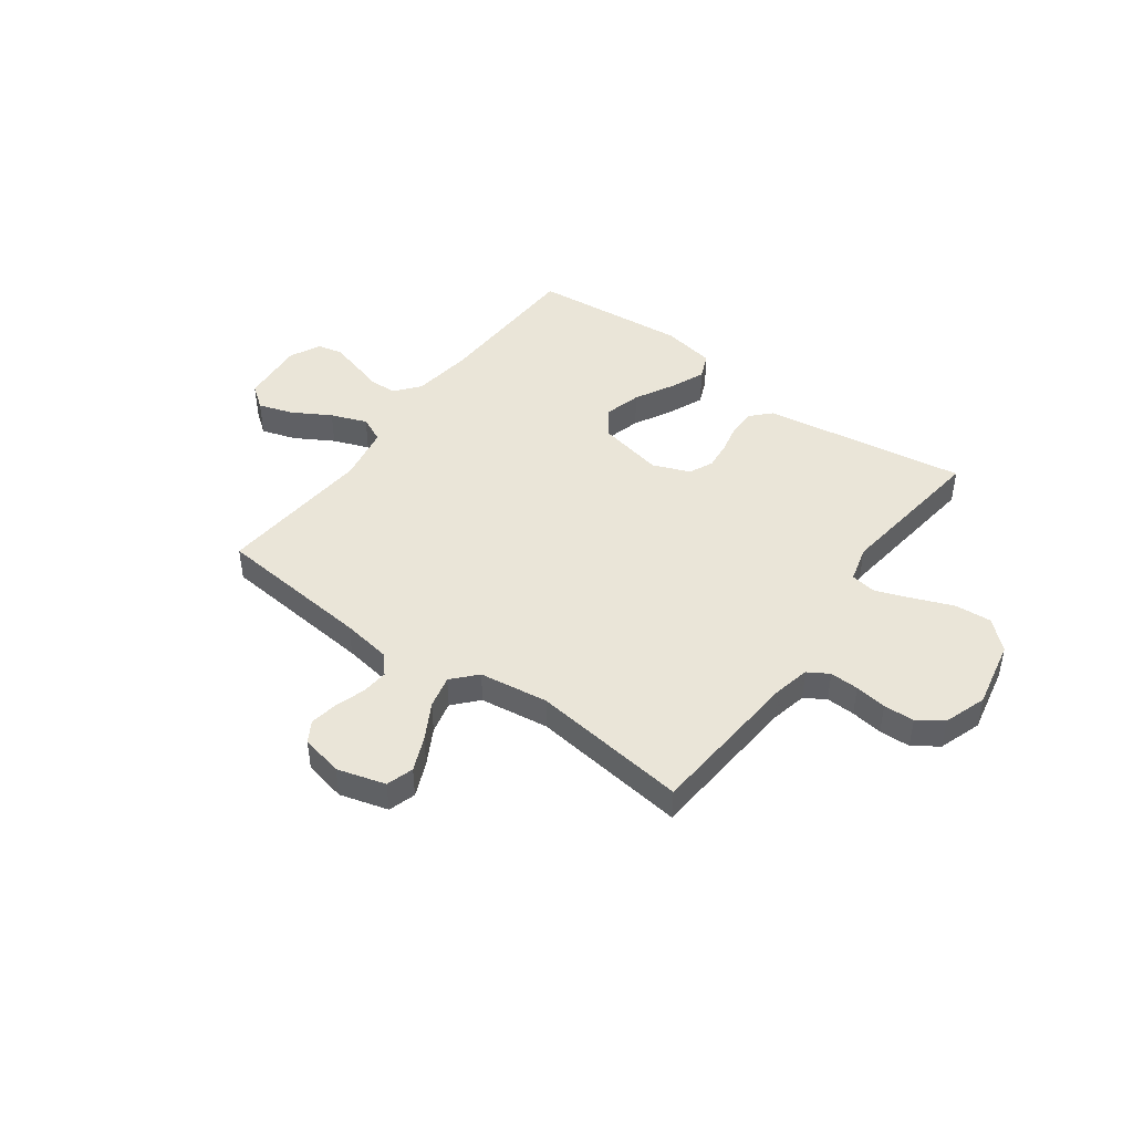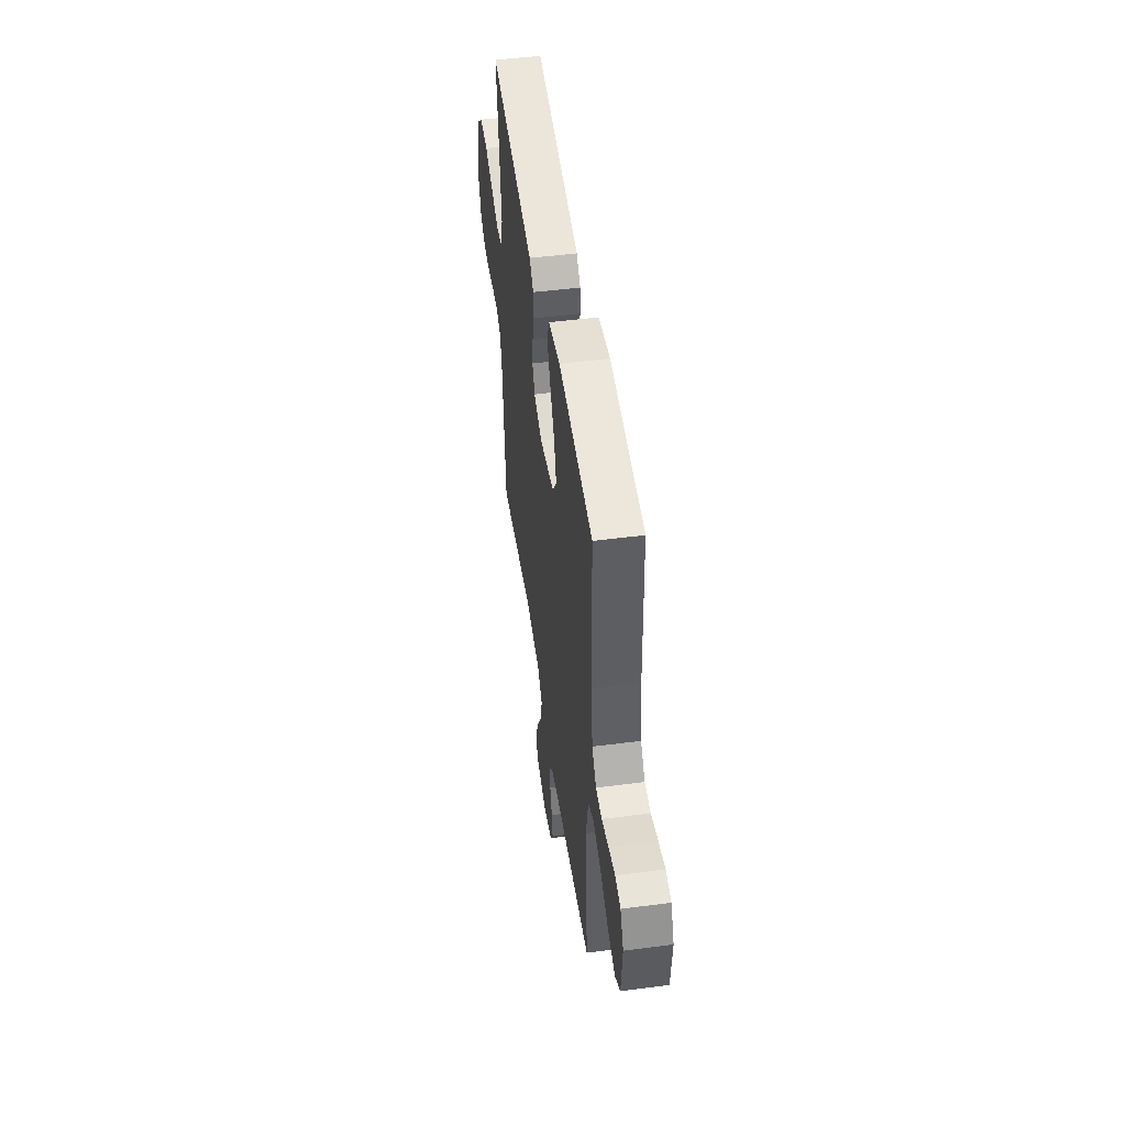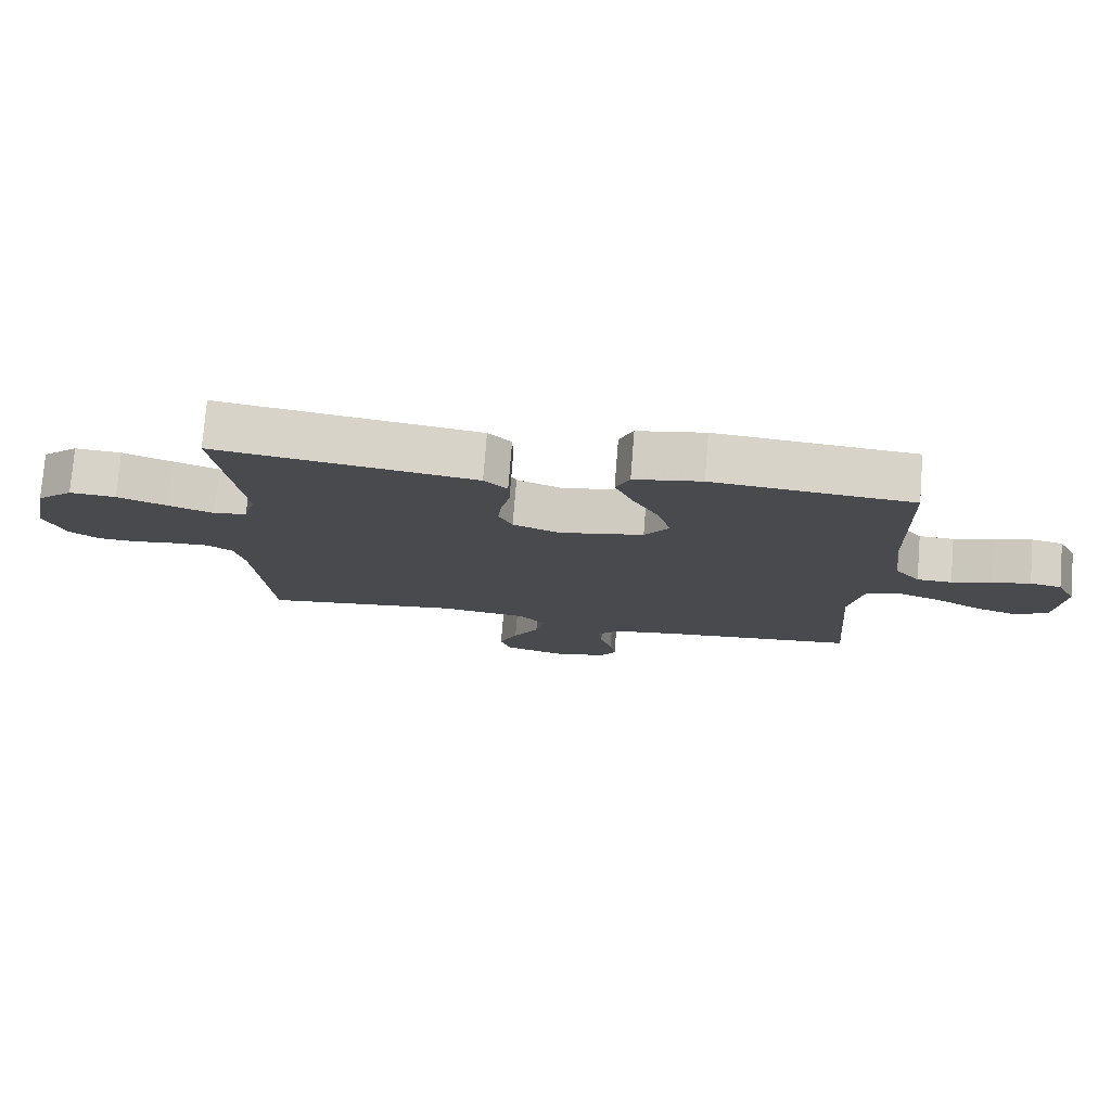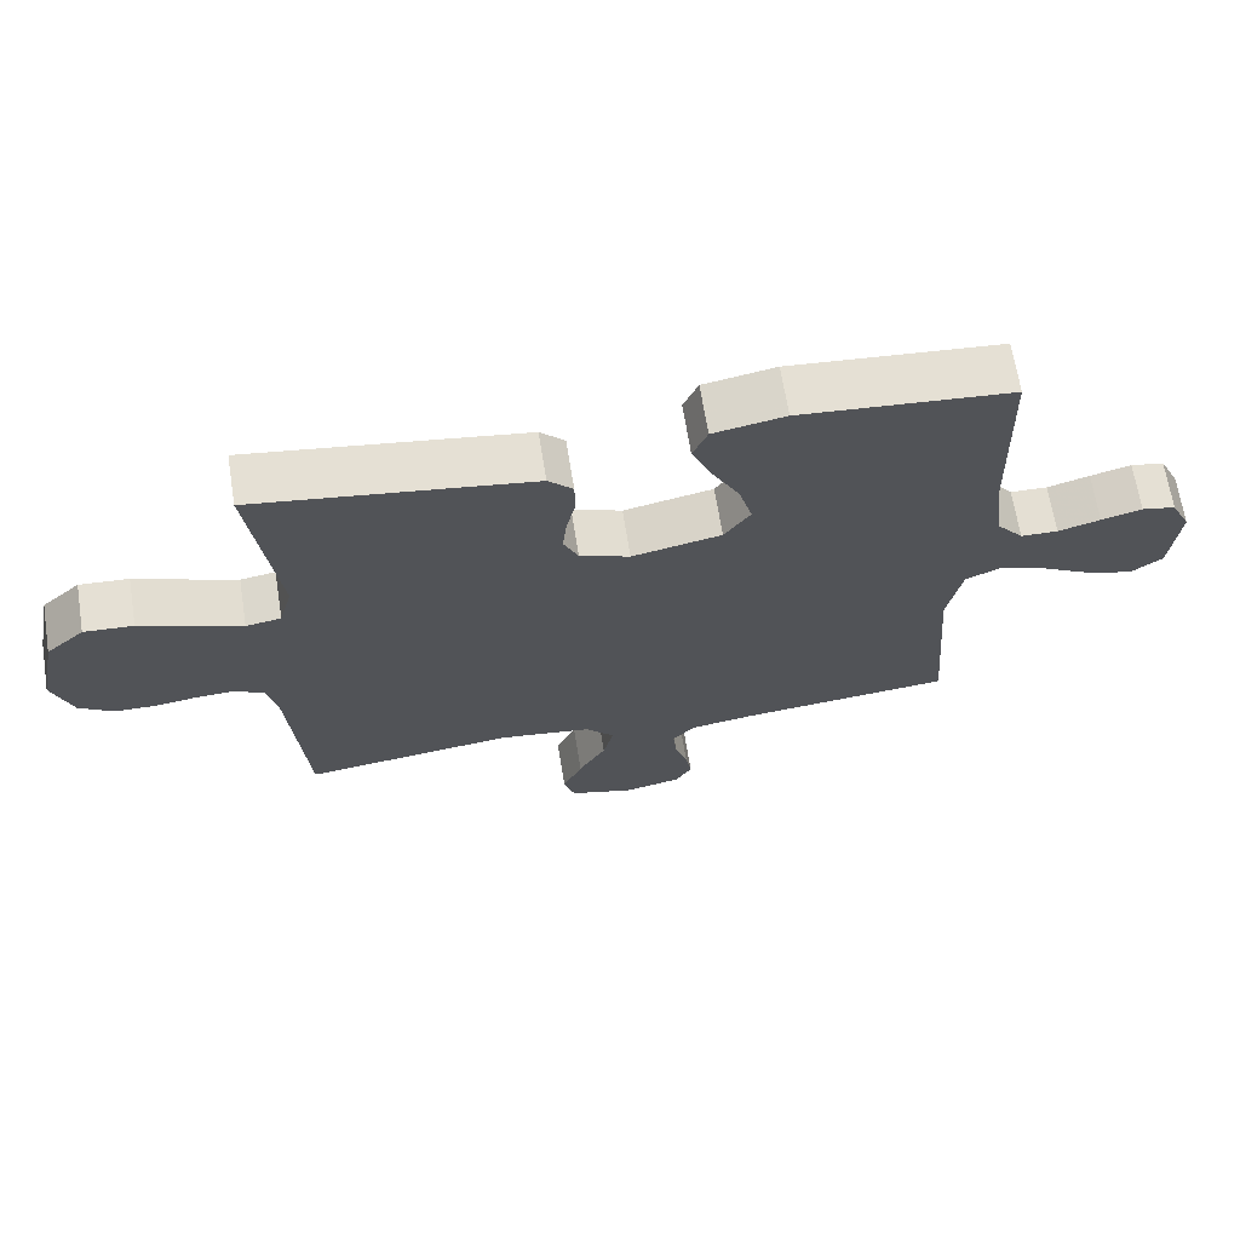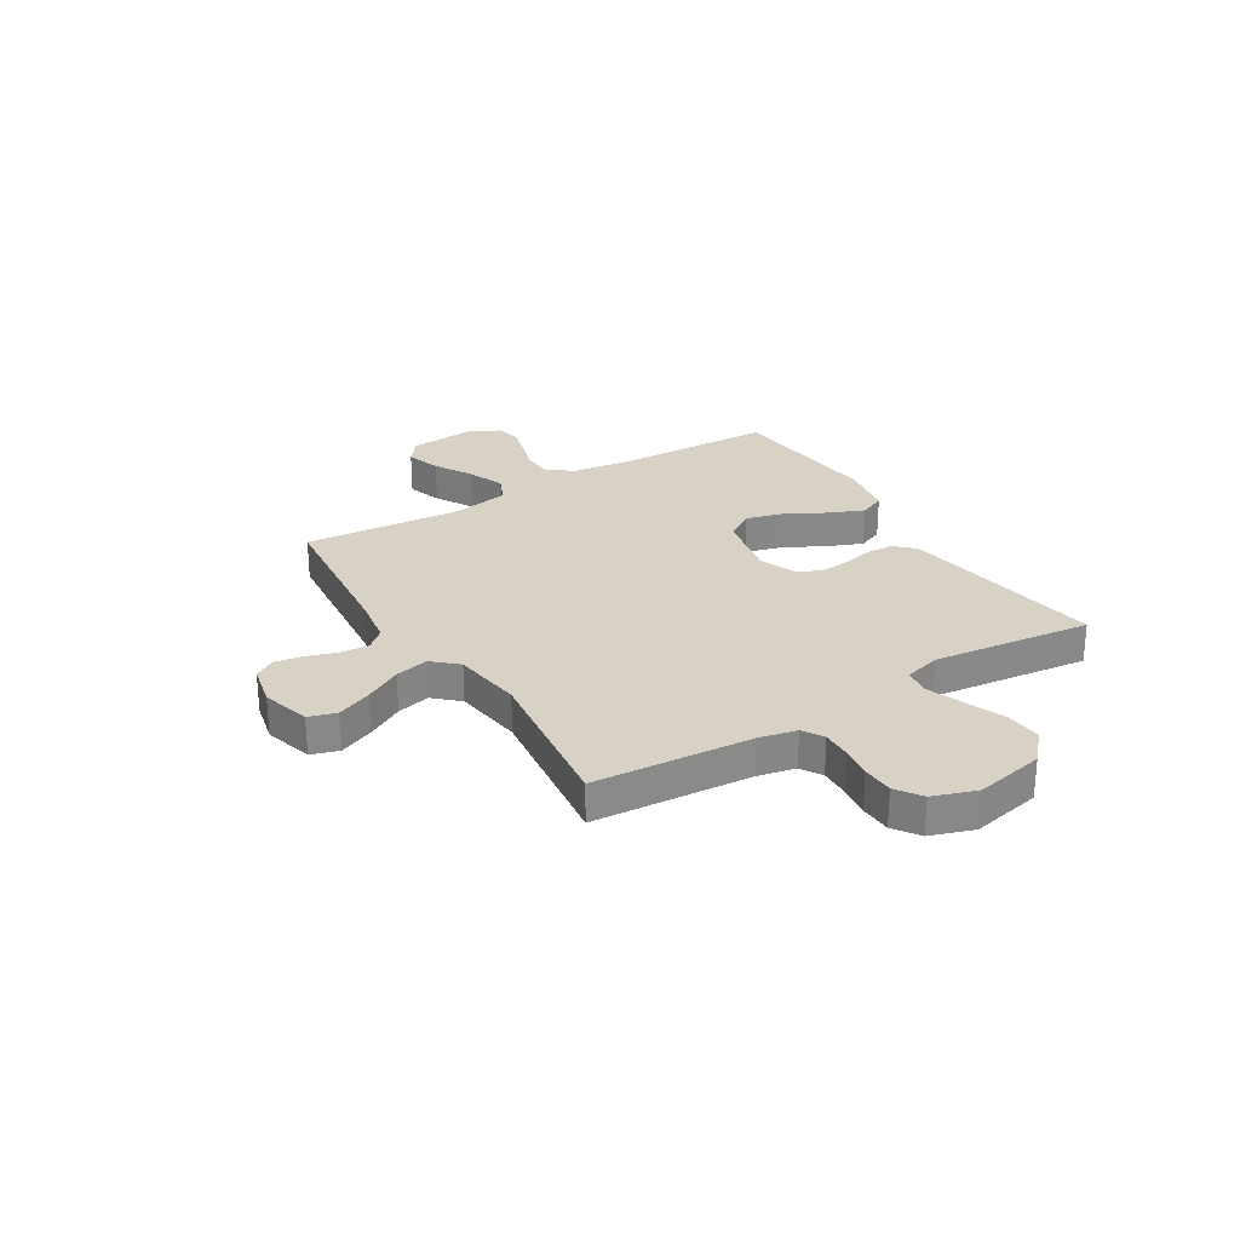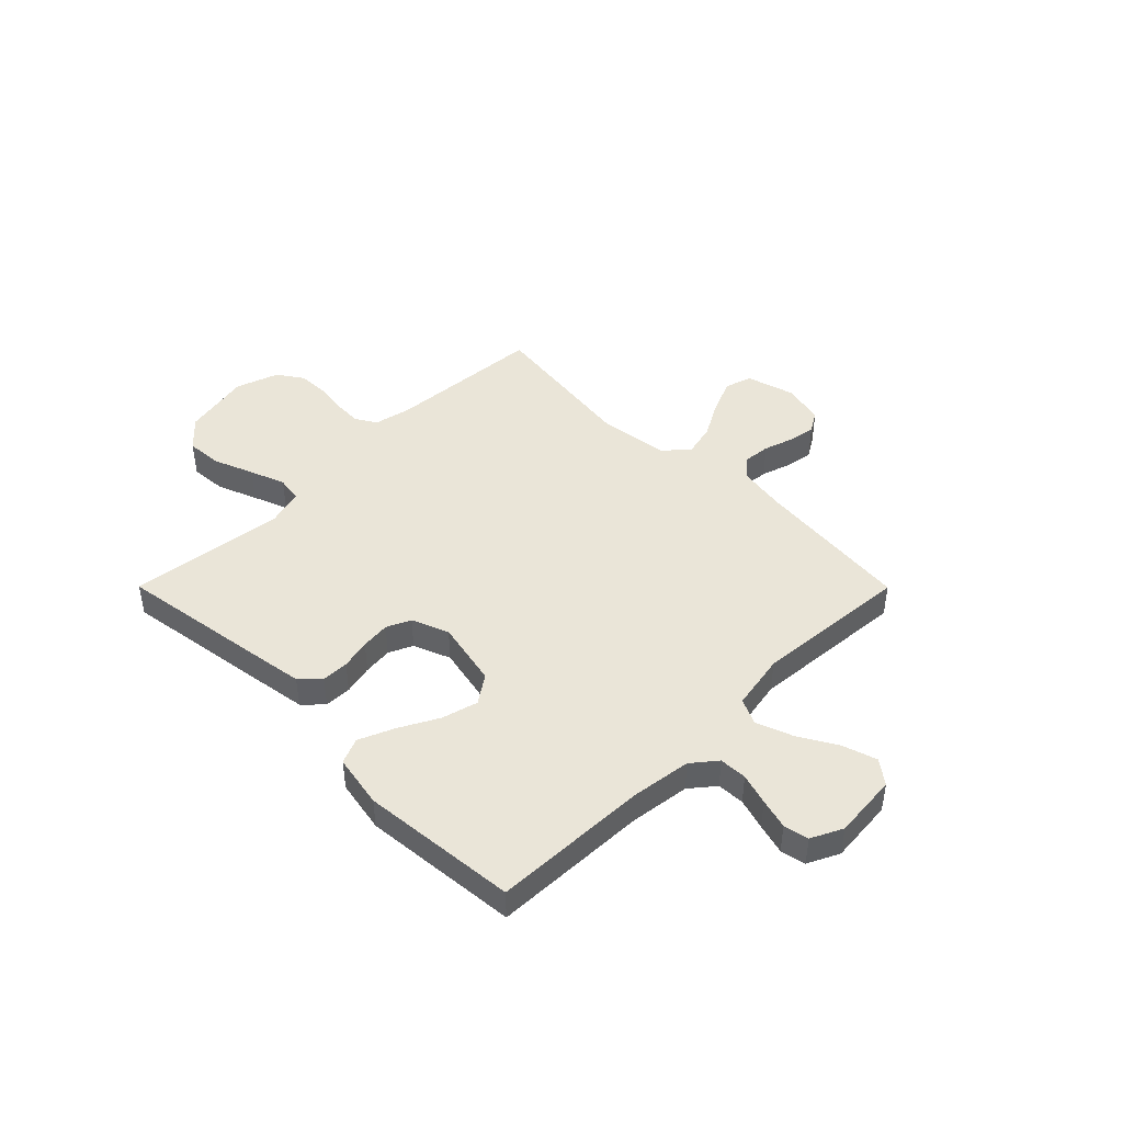
<metadata>
{"format":"obj","ext":"obj","renderer":"f3d","projection":"perspective","resolution":1024,"background":"white","views":[{"elev":44.9,"azim":-143.9,"up":"+Y"},{"elev":49.4,"azim":81.8,"up":"+Z"},{"elev":76.8,"azim":4.5,"up":"+Z"},{"elev":67.3,"azim":-9.1,"up":"+Z"},{"elev":27.3,"azim":-121.5,"up":"+Y"},{"elev":44.8,"azim":45.1,"up":"+Y"}]}
</metadata>
<code>
v -0.5 0.07 -0.5
v -0.522 0.07 -0.2
v -0.537 0.07 -0.13
v -0.577 0.07 -0.106
v -0.632 0.07 -0.108
v -0.693 0.07 -0.117
v -0.752 0.07 -0.115
v -0.8 0.07 -0.082
v -0.828 0.07 0
v -0.801 0.07 0.132
v -0.746 0.07 0.182
v -0.676 0.07 0.177
v -0.6 0.07 0.147
v -0.533 0.07 0.122
v -0.483 0.07 0.13
v -0.464 0.07 0.2
v -0.5 0.07 0.5
v -0.2 0.07 0.455
v -0.109 0.07 0.441
v -0.074 0.07 0.405
v -0.073 0.07 0.353
v -0.086 0.07 0.296
v -0.092 0.07 0.24
v -0.071 0.07 0.194
v 0 0.07 0.166
v 0.127 0.07 0.193
v 0.164 0.07 0.247
v 0.145 0.07 0.317
v 0.105 0.07 0.392
v 0.077 0.07 0.459
v 0.098 0.07 0.508
v 0.2 0.07 0.527
v 0.5 0.07 0.5
v 0.509 0.07 0.2
v 0.524 0.07 0.085
v 0.562 0.07 0.038
v 0.615 0.07 0.036
v 0.675 0.07 0.054
v 0.733 0.07 0.07
v 0.781 0.07 0.06
v 0.81 0.07 0
v 0.799 0.07 -0.124
v 0.754 0.07 -0.158
v 0.688 0.07 -0.137
v 0.615 0.07 -0.095
v 0.546 0.07 -0.069
v 0.496 0.07 -0.092
v 0.476 0.07 -0.2
v 0.5 0.07 -0.5
v 0.2 0.07 -0.53
v 0.106 0.07 -0.545
v 0.073 0.07 -0.582
v 0.078 0.07 -0.634
v 0.096 0.07 -0.691
v 0.105 0.07 -0.744
v 0.081 0.07 -0.784
v 0 0.07 -0.802
v -0.092 0.07 -0.776
v -0.108 0.07 -0.724
v -0.08 0.07 -0.658
v -0.041 0.07 -0.588
v -0.026 0.07 -0.525
v -0.068 0.07 -0.479
v -0.2 0.07 -0.461
v -0.5 0 -0.5
v -0.522 0 -0.2
v -0.537 0 -0.13
v -0.577 0 -0.106
v -0.632 0 -0.108
v -0.693 0 -0.117
v -0.752 0 -0.115
v -0.8 0 -0.082
v -0.828 0 0
v -0.801 0 0.132
v -0.746 0 0.182
v -0.676 0 0.177
v -0.6 0 0.147
v -0.533 0 0.122
v -0.483 0 0.13
v -0.464 0 0.2
v -0.5 0 0.5
v -0.2 0 0.455
v -0.109 0 0.441
v -0.074 0 0.405
v -0.073 0 0.353
v -0.086 0 0.296
v -0.092 0 0.24
v -0.071 0 0.194
v 0 0 0.166
v 0.127 0 0.193
v 0.164 0 0.247
v 0.145 0 0.317
v 0.105 0 0.392
v 0.077 0 0.459
v 0.098 0 0.508
v 0.2 0 0.527
v 0.5 0 0.5
v 0.509 0 0.2
v 0.524 0 0.085
v 0.562 0 0.038
v 0.615 0 0.036
v 0.675 0 0.054
v 0.733 0 0.07
v 0.781 0 0.06
v 0.81 0 0
v 0.799 0 -0.124
v 0.754 0 -0.158
v 0.688 0 -0.137
v 0.615 0 -0.095
v 0.546 0 -0.069
v 0.496 0 -0.092
v 0.476 0 -0.2
v 0.5 0 -0.5
v 0.2 0 -0.53
v 0.106 0 -0.545
v 0.073 0 -0.582
v 0.078 0 -0.634
v 0.096 0 -0.691
v 0.105 0 -0.744
v 0.081 0 -0.784
v 0 0 -0.802
v -0.092 0 -0.776
v -0.108 0 -0.724
v -0.08 0 -0.658
v -0.041 0 -0.588
v -0.026 0 -0.525
v -0.068 0 -0.479
v -0.2 0 -0.461
f 59 60 61
f 58 59 61
f 57 58 61
f 56 57 61
f 55 56 61
f 54 55 61
f 53 54 61
f 52 53 61 62
f 51 52 62 63
f 48 49 50
f 50 51 63
f 48 50 63
f 47 48 63
f 43 44 45
f 42 43 45
f 41 42 45
f 40 41 45
f 39 40 45
f 38 39 45
f 37 38 45
f 36 37 45 46
f 35 36 46 47
f 32 33 34
f 31 32 34
f 30 31 34
f 29 30 34
f 28 29 34
f 34 35 47
f 28 34 47
f 27 28 47
f 20 21 22
f 19 20 22
f 18 19 22
f 17 18 22
f 16 17 22
f 15 16 22 23
f 11 12 13
f 10 11 13
f 9 10 13
f 8 9 13
f 7 8 13
f 6 7 13
f 5 6 13
f 4 5 13 14
f 3 4 14 15
f 64 1 2
f 15 23 24
f 3 15 24
f 2 3 24
f 64 2 24
f 47 63 64
f 27 47 64
f 26 27 64
f 64 24 25
f 25 26 64
f 125 124 123
f 125 123 122
f 125 122 121
f 125 121 120
f 125 120 119
f 125 119 118
f 125 118 117
f 126 125 117 116
f 127 126 116 115
f 114 113 112
f 127 115 114
f 127 114 112
f 127 112 111
f 109 108 107
f 109 107 106
f 109 106 105
f 109 105 104
f 109 104 103
f 109 103 102
f 109 102 101
f 110 109 101 100
f 111 110 100 99
f 98 97 96
f 98 96 95
f 98 95 94
f 98 94 93
f 98 93 92
f 111 99 98
f 111 98 92
f 111 92 91
f 86 85 84
f 86 84 83
f 86 83 82
f 86 82 81
f 86 81 80
f 87 86 80 79
f 77 76 75
f 77 75 74
f 77 74 73
f 77 73 72
f 77 72 71
f 77 71 70
f 77 70 69
f 78 77 69 68
f 79 78 68 67
f 66 65 128
f 88 87 79
f 88 79 67
f 88 67 66
f 88 66 128
f 128 127 111
f 128 111 91
f 128 91 90
f 89 88 128
f 128 90 89
f 1 65 66 2
f 2 66 67 3
f 3 67 68 4
f 4 68 69 5
f 5 69 70 6
f 6 70 71 7
f 7 71 72 8
f 8 72 73 9
f 9 73 74 10
f 10 74 75 11
f 11 75 76 12
f 12 76 77 13
f 13 77 78 14
f 14 78 79 15
f 15 79 80 16
f 16 80 81 17
f 17 81 82 18
f 18 82 83 19
f 19 83 84 20
f 20 84 85 21
f 21 85 86 22
f 22 86 87 23
f 23 87 88 24
f 24 88 89 25
f 25 89 90 26
f 26 90 91 27
f 27 91 92 28
f 28 92 93 29
f 29 93 94 30
f 30 94 95 31
f 31 95 96 32
f 32 96 97 33
f 33 97 98 34
f 34 98 99 35
f 35 99 100 36
f 36 100 101 37
f 37 101 102 38
f 38 102 103 39
f 39 103 104 40
f 40 104 105 41
f 41 105 106 42
f 42 106 107 43
f 43 107 108 44
f 44 108 109 45
f 45 109 110 46
f 46 110 111 47
f 47 111 112 48
f 48 112 113 49
f 49 113 114 50
f 50 114 115 51
f 51 115 116 52
f 52 116 117 53
f 53 117 118 54
f 54 118 119 55
f 55 119 120 56
f 56 120 121 57
f 57 121 122 58
f 58 122 123 59
f 59 123 124 60
f 60 124 125 61
f 61 125 126 62
f 62 126 127 63
f 63 127 128 64
f 64 128 65 1

</code>
